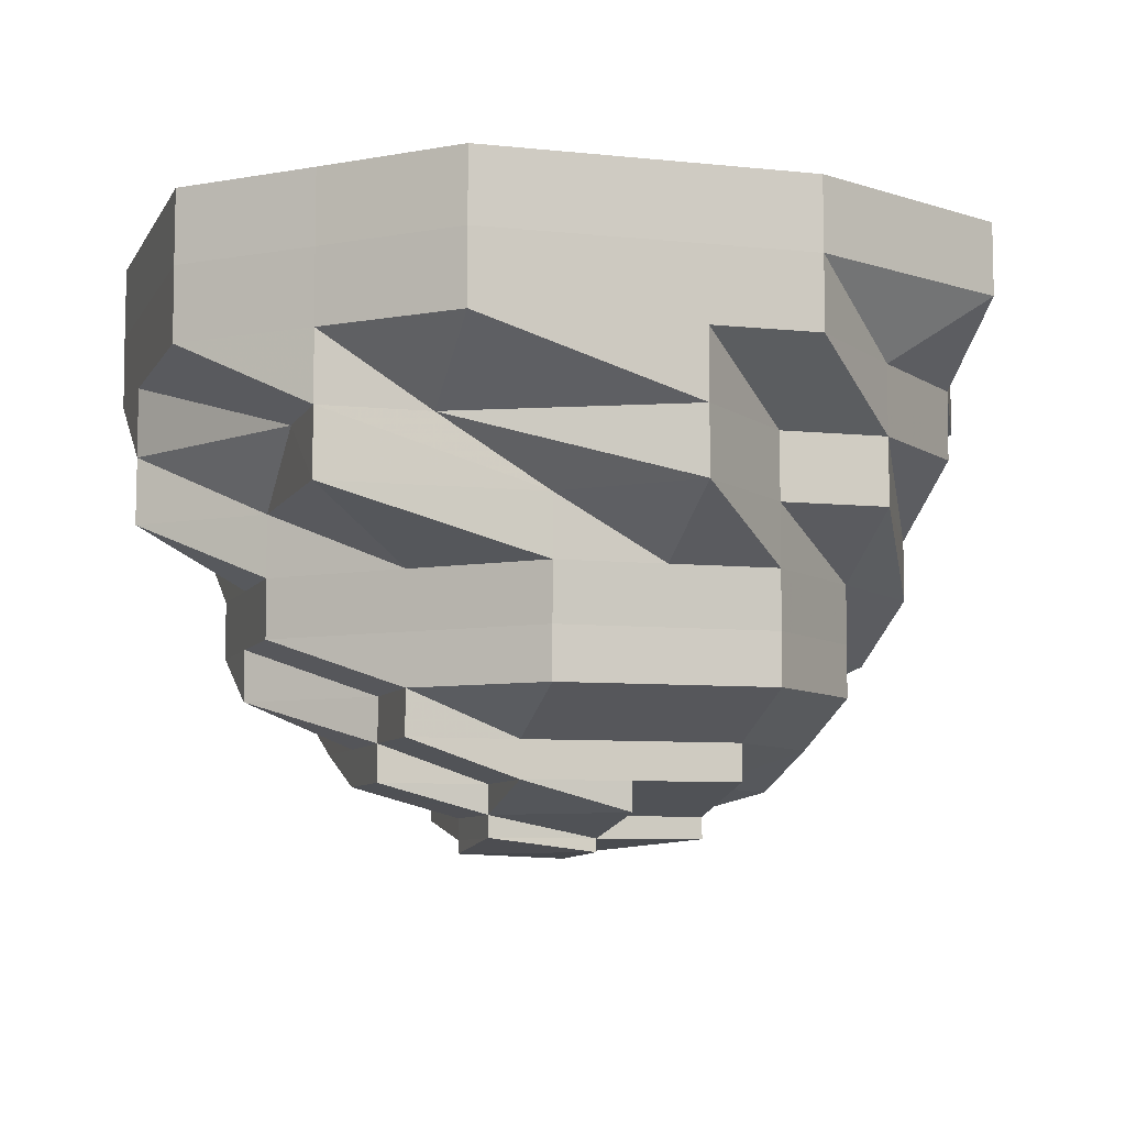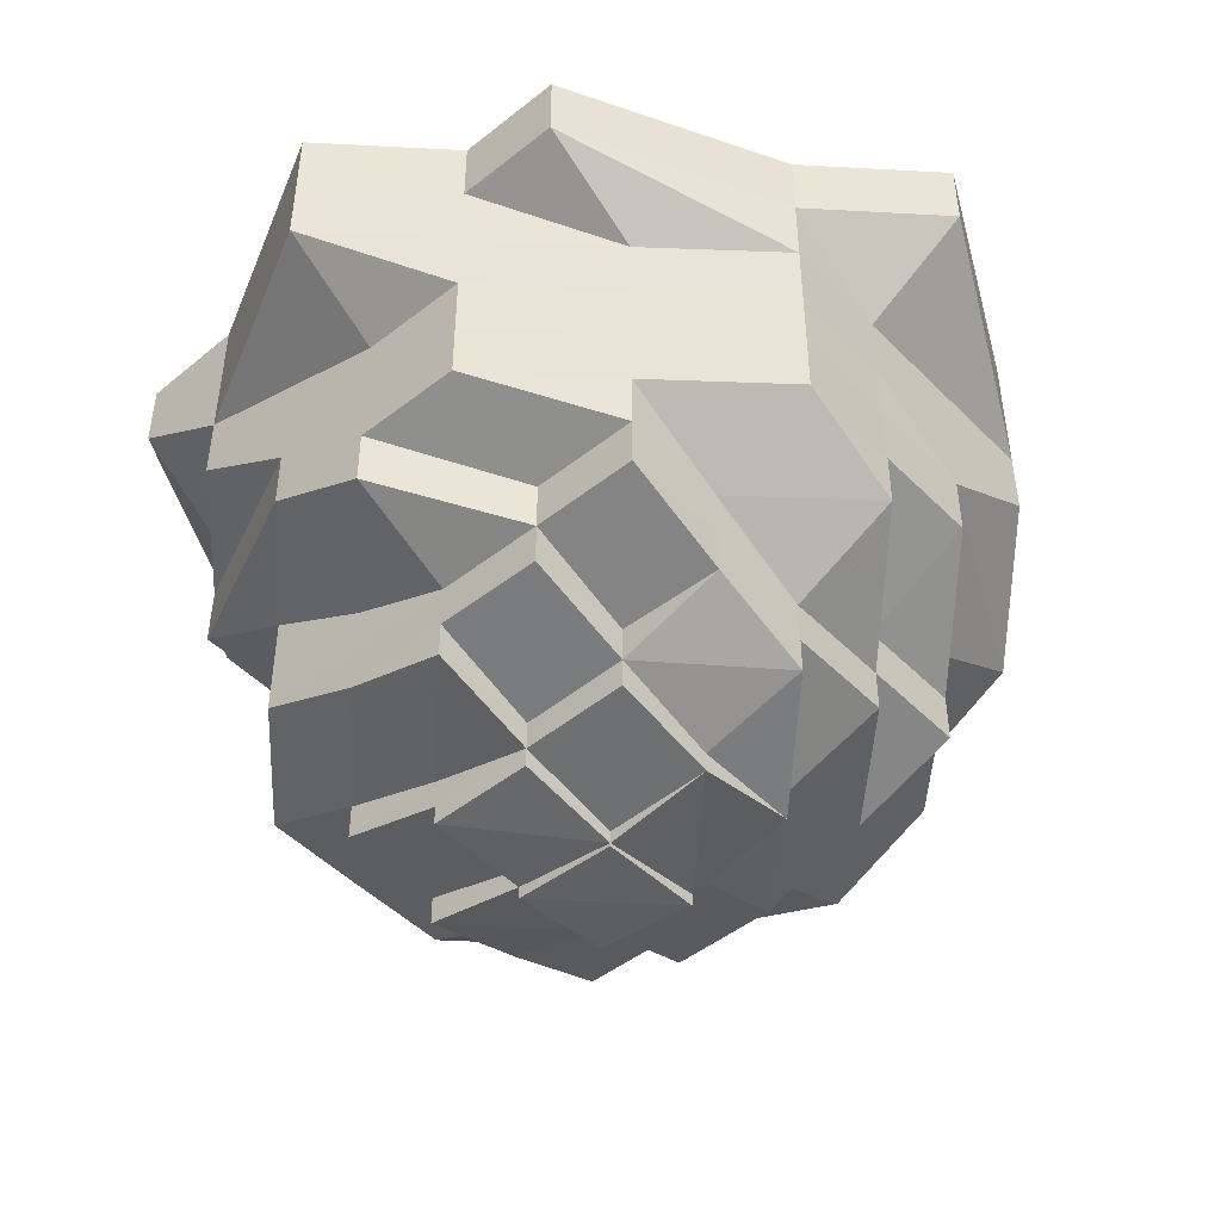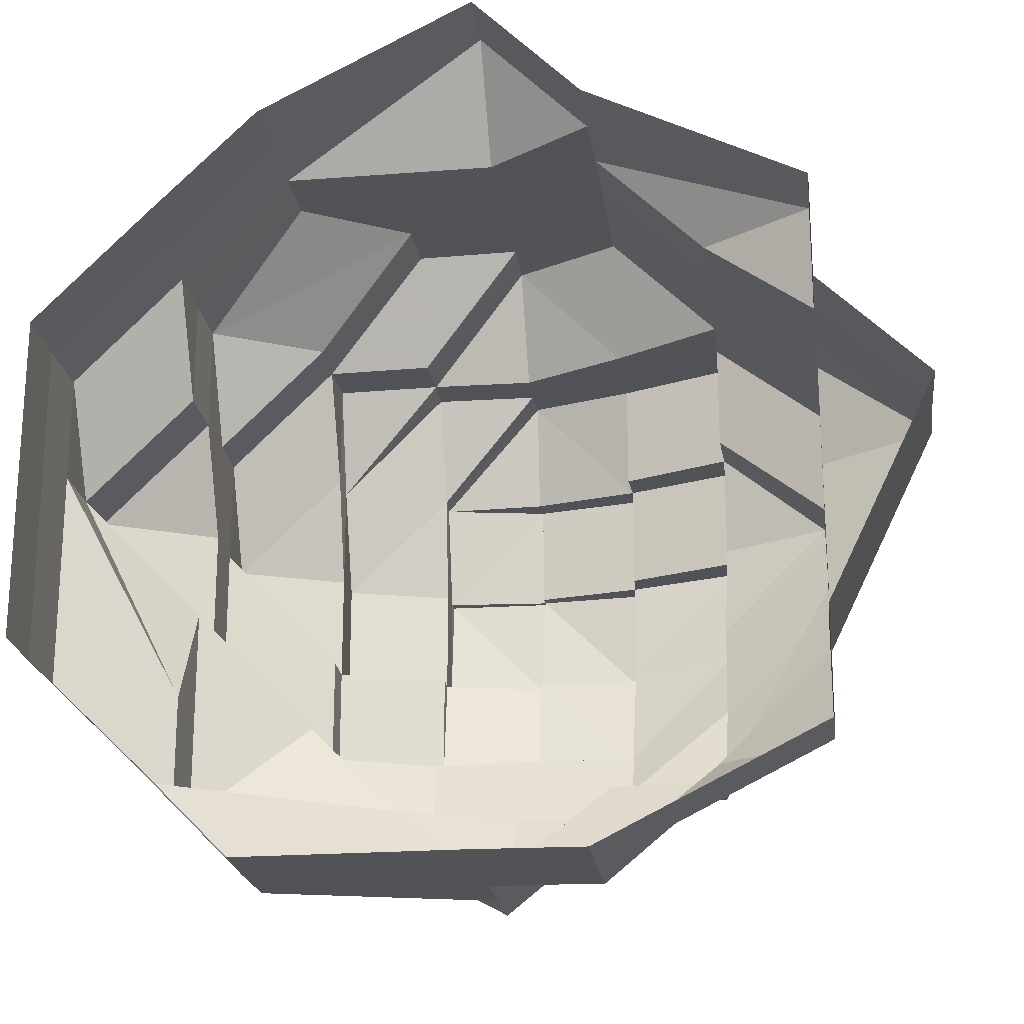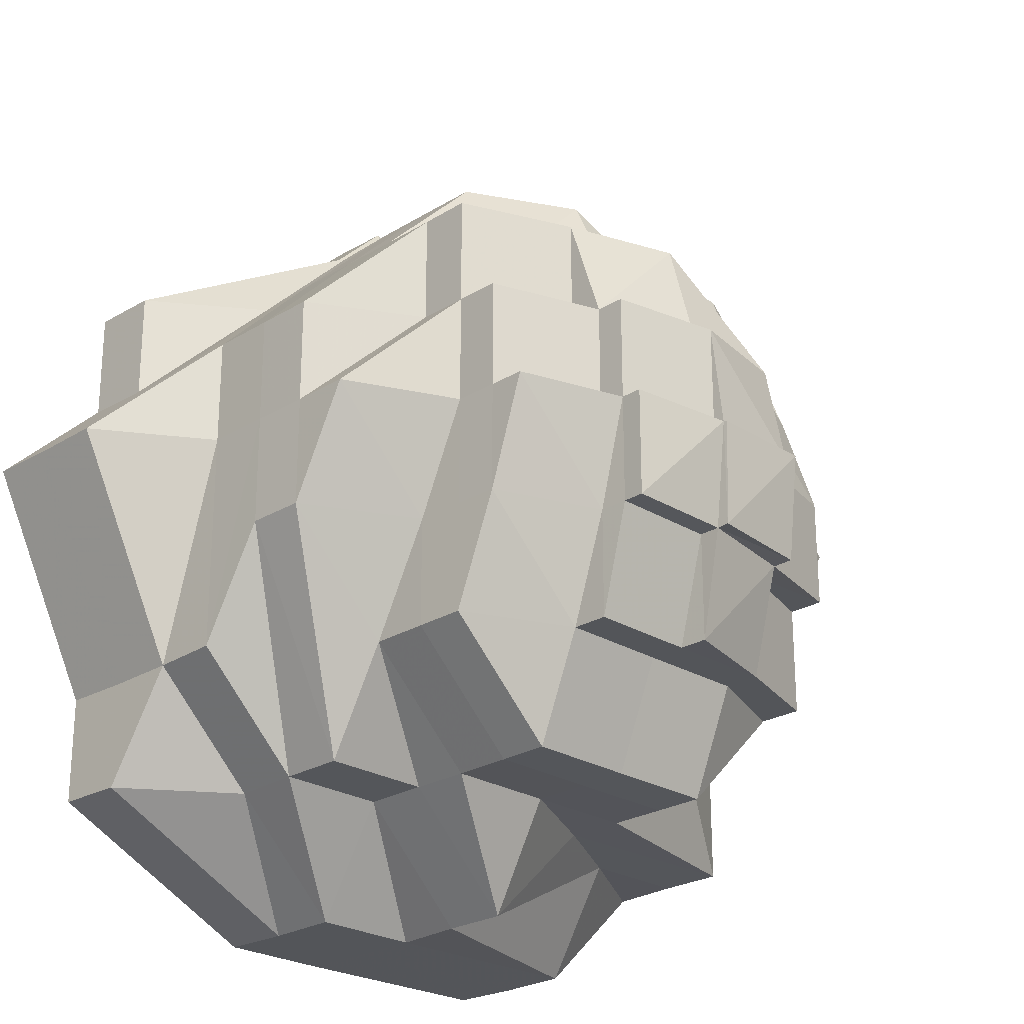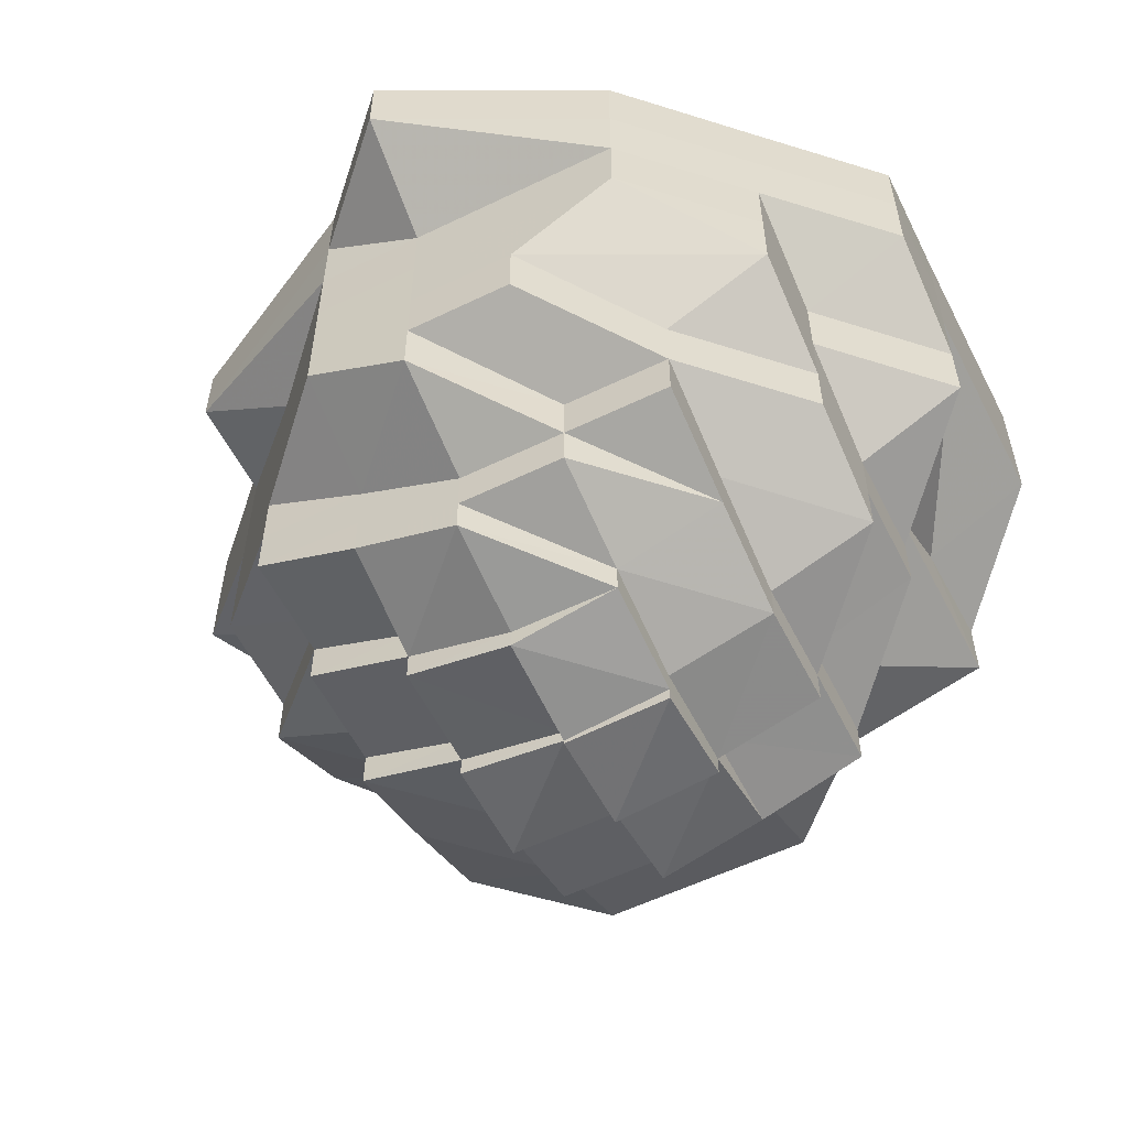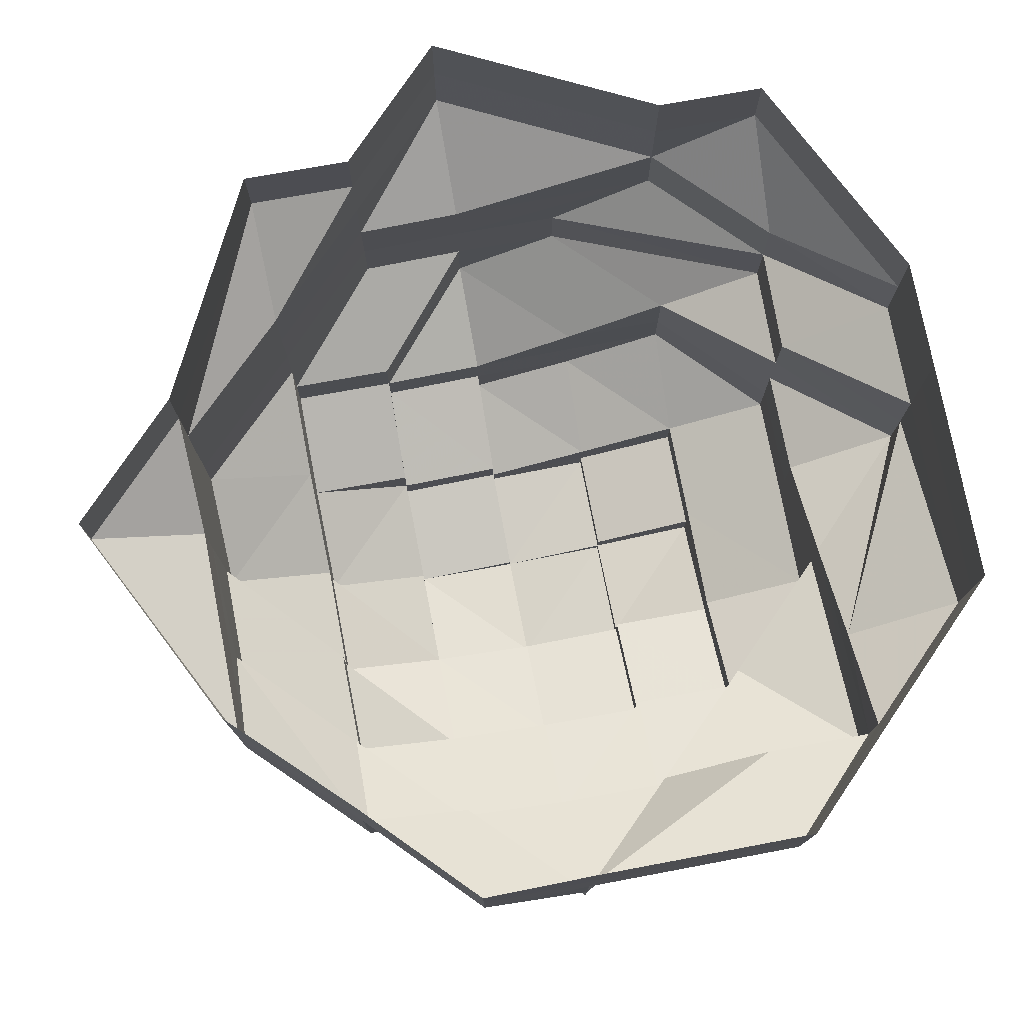
<metadata>
{"format":"obj","ext":"obj","renderer":"f3d","projection":"perspective","resolution":1024,"background":"white","views":[{"elev":-7.3,"azim":-17.1,"up":"+Z"},{"elev":-47.5,"azim":131.7,"up":"+Z"},{"elev":-21.4,"azim":7.7,"up":"+Y"},{"elev":-24.6,"azim":135.4,"up":"+Y"},{"elev":-56.6,"azim":-153.3,"up":"+Z"},{"elev":77.0,"azim":-100.7,"up":"+Z"}]}
</metadata>
<code>
o 31328
v 2212 1876 15.37
v 2212 1876 15.37
v 2212 1876 15.36
v 2212 1876 15.36
v 2212 1876 15.37
v 2212 1876 15.36
v 2212 1876 15.37
v 2212 1876 15.36
v 2212 1876 15.37
v 2212 1876 15.36
v 2212 1876 15.37
v 2212 1876 15.35
v 2212 1876 15.36
v 2212 1876 15.37
v 2212 1876 15.35
v 2212 1876 15.35
v 2213 1876 15.36
v 2213 1876 15.37
v 2213 1876 15.35
v 2212 1876 15.35
v 2213 1876 15.36
v 2213 1876 15.37
v 2213 1876 15.35
v 2213 1876 15.36
v 2213 1876 15.37
v 2213 1876 15.35
v 2213 1876 15.36
v 2213 1876 15.37
v 2213 1876 15.35
v 2213 1876 15.36
v 2213 1876 15.37
v 2213 1876 15.35
v 2213 1876 15.36
v 2213 1876 15.37
v 2213 1876 15.35
v 2213 1876 15.36
v 2213 1876 15.37
v 2213 1876 15.35
v 2213 1876 15.36
v 2213 1876 15.37
v 2213 1876 15.35
v 2213 1876 15.36
v 2213 1876 15.37
v 2213 1876 15.35
v 2212 1876 15.36
v 2212 1876 15.35
v 2212 1876 15.35
v 2212 1876 15.35
v 2212 1876 15.35
v 2212 1876 15.35
v 2212 1876 15.35
v 2212 1876 15.35
v 2212 1876 15.35
v 2212 1876 15.34
v 2212 1876 15.35
v 2212 1876 15.34
v 2212 1876 15.35
v 2212 1876 15.34
v 2212 1876 15.34
v 2212 1876 15.35
v 2212 1876 15.34
v 2212 1876 15.34
v 2212 1876 15.34
v 2212 1876 15.34
v 2212 1876 15.34
v 2212 1876 15.34
v 2212 1876 15.33
v 2213 1876 15.34
v 2212 1876 15.33
v 2212 1876 15.33
v 2213 1876 15.33
v 2213 1876 15.34
v 2213 1876 15.33
v 2212 1876 15.35
v 2212 1876 15.34
v 2213 1876 15.32
v 2212 1876 15.33
v 2212 1876 15.33
v 2212 1876 15.32
v 2212 1876 15.33
v 2212 1876 15.34
v 2212 1876 15.33
v 2212 1876 15.32
v 2212 1876 15.32
v 2212 1876 15.32
v 2213 1876 15.32
v 2212 1876 15.32
v 2212 1876 15.33
v 2213 1876 15.32
v 2213 1876 15.32
v 2213 1876 15.31
v 2213 1876 15.31
v 2213 1876 15.31
v 2213 1876 15.31
v 2213 1876 15.31
v 2213 1876 15.32
v 2213 1876 15.32
v 2213 1876 15.32
v 2213 1876 15.32
v 2213 1876 15.32
v 2213 1876 15.32
v 2213 1876 15.32
v 2213 1876 15.32
v 2212 1876 15.32
v 2213 1876 15.32
v 2212 1876 15.33
v 2213 1876 15.32
v 2213 1876 15.32
v 2213 1876 15.32
v 2213 1876 15.32
v 2213 1876 15.32
v 2213 1876 15.32
v 2213 1876 15.32
v 2213 1876 15.31
v 2213 1876 15.33
v 2213 1876 15.32
v 2213 1876 15.31
v 2213 1876 15.32
v 2213 1876 15.31
v 2213 1876 15.32
v 2213 1876 15.33
v 2213 1876 15.33
v 2213 1876 15.34
v 2213 1876 15.33
v 2213 1876 15.33
v 2213 1876 15.32
v 2213 1876 15.34
v 2213 1876 15.34
v 2212 1876 15.35
v 2213 1876 15.35
v 2213 1876 15.34
v 2213 1876 15.35
v 2213 1876 15.35
v 2213 1876 15.34
v 2213 1876 15.34
v 2213 1876 15.33
v 2213 1876 15.35
v 2213 1876 15.34
v 2213 1876 15.35
v 2213 1876 15.34
v 2213 1876 15.34
v 2213 1876 15.34
v 2213 1876 15.35
v 2213 1876 15.34
v 2213 1876 15.34
v 2213 1876 15.35
v 2213 1876 15.34
v 2213 1876 15.34
v 2213 1876 15.33
v 2213 1876 15.35
v 2213 1876 15.34
v 2213 1876 15.34
v 2213 1876 15.33
v 2213 1876 15.33
v 2213 1876 15.33
v 2213 1876 15.33
v 2213 1876 15.33
v 2213 1876 15.33
v 2213 1876 15.33
v 2213 1876 15.33
v 2213 1876 15.33
v 2213 1876 15.32
v 2213 1876 15.33
v 2213 1876 15.33
v 2213 1876 15.33
v 2213 1876 15.32
v 2213 1876 15.33
v 2213 1876 15.32
v 2213 1876 15.32
v 2213 1876 15.32
v 2213 1876 15.32
v 2213 1876 15.32
v 2213 1876 15.32
v 2213 1876 15.31
v 2213 1876 15.31
v 2213 1876 15.31
v 2213 1876 15.31
v 2213 1876 15.31
v 2213 1876 15.31
v 2213 1876 15.31
v 2213 1876 15.31
v 2213 1876 15.32
v 2213 1876 15.32
v 2213 1876 15.32
v 2213 1876 15.32
v 2213 1876 15.32
v 2213 1876 15.32
v 2213 1876 15.32
v 2213 1876 15.32
v 2213 1876 15.31
v 2213 1876 15.31
v 2213 1876 15.32
v 2213 1876 15.32
v 2213 1876 15.31
v 2213 1876 15.32
v 2213 1876 15.33
v 2213 1876 15.32
v 2213 1876 15.33
v 2213 1876 15.33
v 2213 1876 15.32
v 2213 1876 15.33
v 2213 1876 15.33
v 2212 1876 15.32
v 2212 1876 15.33
v 2212 1876 15.32
v 2212 1876 15.32
v 2213 1876 15.32
v 2213 1876 15.31
v 2212 1876 15.32
v 2213 1876 15.31
v 2213 1876 15.31
v 2212 1876 15.32
v 2212 1876 15.32
v 2212 1876 15.33
v 2212 1876 15.33
v 2212 1876 15.32
v 2212 1876 15.33
v 2212 1876 15.33
v 2212 1876 15.34
v 2213 1876 15.34
v 2212 1876 15.34
v 2213 1876 15.34
v 2212 1876 15.35
v 2213 1876 15.33
v 2213 1876 15.35
v 2213 1876 15.34
v 2213 1876 15.34
v 2212 1876 15.33
v 2212 1876 15.33
v 2213 1876 15.32
v 2213 1876 15.33
v 2213 1876 15.32
v 2213 1876 15.32
v 2213 1876 15.33
v 2213 1876 15.32
v 2213 1876 15.32
v 2213 1876 15.32
v 2213 1876 15.32
v 2213 1876 15.32
v 2213 1876 15.32
v 2213 1876 15.32
v 2213 1876 15.32
v 2213 1876 15.32
v 2213 1876 15.32
v 2213 1876 15.32
v 2213 1876 15.32
v 2213 1876 15.32
v 2213 1876 15.32
v 2213 1876 15.32
v 2213 1876 15.32
v 2213 1876 15.32
v 2213 1876 15.32
v 2213 1876 15.32
v 2213 1876 15.32
v 2213 1876 15.32
v 2212 1876 15.32
v 2213 1876 15.32
v 2213 1876 15.32
v 2212 1876 15.32
v 2212 1876 15.32
v 2213 1876 15.32
v 2213 1876 15.32
v 2213 1876 15.32
v 2213 1876 15.32
v 2213 1876 15.32
v 2213 1876 15.32
v 2213 1876 15.31
v 2213 1876 15.31
v 2213 1876 15.32
v 2213 1876 15.31
v 2213 1876 15.31
v 2213 1876 15.31
v 2213 1876 15.31
v 2213 1876 15.31
v 2213 1876 15.31
v 2213 1876 15.31
v 2213 1876 15.31
v 2213 1876 15.31
v 2213 1876 15.31
v 2213 1876 15.31
v 2213 1876 15.31
v 2213 1876 15.31
v 2213 1876 15.31
v 2213 1876 15.31
v 2213 1876 15.31
f 1 2 3
f 3 2 4
f 2 5 4
f 6 1 3
f 7 1 6
f 4 5 8
f 5 9 8
f 10 7 6
f 11 7 10
f 6 3 12
f 13 11 10
f 14 11 13
f 10 6 15
f 15 6 12
f 13 10 16
f 16 10 15
f 17 14 13
f 18 14 17
f 19 13 16
f 17 13 19
f 15 12 20
f 21 18 17
f 22 18 21
f 23 17 19
f 21 17 23
f 24 22 21
f 25 22 24
f 26 21 23
f 24 21 26
f 27 25 24
f 28 25 27
f 29 24 26
f 27 24 29
f 30 28 27
f 31 28 30
f 32 27 29
f 30 27 32
f 33 31 30
f 34 31 33
f 35 30 32
f 33 30 35
f 36 34 33
f 37 34 36
f 38 33 35
f 36 33 38
f 39 37 36
f 40 37 39
f 41 36 38
f 39 36 41
f 42 40 39
f 43 40 42
f 44 39 41
f 42 39 44
f 45 43 42
f 9 43 45
f 8 9 45
f 45 42 46
f 46 42 44
f 8 45 47
f 47 45 46
f 48 8 47
f 4 8 48
f 47 46 49
f 50 4 48
f 3 4 50
f 12 3 50
f 50 48 51
f 12 50 52
f 52 50 51
f 20 12 52
f 53 52 54
f 48 47 55
f 51 48 55
f 55 47 49
f 52 51 56
f 57 55 58
f 59 52 56
f 56 60 61
f 55 49 62
f 63 55 62
f 56 63 64
f 59 56 65
f 65 56 64
f 64 63 66
f 63 62 66
f 65 64 67
f 68 59 65
f 64 66 69
f 67 64 69
f 67 69 70
f 71 65 67
f 68 65 71
f 72 59 68
f 71 67 73
f 73 67 70
f 72 74 75
f 73 70 76
f 70 69 77
f 78 77 79
f 69 80 77
f 69 66 80
f 66 81 80
f 66 62 81
f 77 80 82
f 77 82 83
f 84 77 83
f 84 85 86
f 83 82 87
f 80 88 82
f 80 81 88
f 89 86 90
f 91 90 92
f 93 92 94
f 95 96 93
f 96 97 98
f 99 100 93
f 101 89 99
f 102 89 100
f 103 76 89
f 76 104 105
f 76 106 104
f 107 76 103
f 108 107 103
f 107 73 76
f 108 109 110
f 111 107 112
f 113 110 114
f 115 73 107
f 116 113 117
f 117 118 119
f 115 71 73
f 120 115 107
f 121 71 115
f 121 68 71
f 122 115 120
f 122 121 115
f 123 68 121
f 123 72 68
f 124 121 122
f 124 123 121
f 125 122 120
f 125 124 122
f 126 125 120
f 127 123 124
f 128 72 123
f 127 128 123
f 128 129 72
f 129 20 72
f 129 15 20
f 16 15 129
f 130 16 129
f 130 129 128
f 19 16 130
f 131 128 127
f 131 130 128
f 132 19 130
f 132 130 131
f 23 19 132
f 133 23 132
f 26 23 133
f 134 132 131
f 133 132 134
f 135 131 127
f 134 131 135
f 135 127 136
f 136 127 124
f 136 124 125
f 137 26 133
f 29 26 137
f 138 133 134
f 137 133 138
f 139 29 137
f 32 29 139
f 140 137 138
f 139 137 140
f 138 134 141
f 141 134 135
f 140 138 142
f 142 138 141
f 143 32 139
f 35 32 143
f 144 139 140
f 143 139 144
f 145 140 142
f 144 140 145
f 146 35 143
f 38 35 146
f 147 143 144
f 146 143 147
f 148 144 145
f 147 144 148
f 148 145 149
f 150 38 146
f 41 38 150
f 151 146 147
f 150 146 151
f 152 147 148
f 151 147 152
f 153 148 149
f 152 148 153
f 149 145 154
f 145 142 154
f 153 149 155
f 156 154 157
f 154 142 158
f 142 141 158
f 154 158 159
f 160 154 159
f 160 161 162
f 159 158 163
f 158 141 164
f 158 164 163
f 141 135 164
f 164 135 136
f 165 163 166
f 164 136 167
f 163 164 167
f 167 136 125
f 163 167 168
f 169 163 168
f 167 125 126
f 168 167 126
f 169 170 171
f 172 171 173
f 172 173 174
f 175 174 176
f 177 178 176
f 179 180 176
f 181 182 180
f 183 184 178
f 183 185 184
f 186 162 185
f 187 188 183
f 187 186 188
f 189 187 183
f 189 183 190
f 191 189 190
f 192 186 187
f 193 189 191
f 194 193 191
f 195 187 189
f 193 195 189
f 195 192 187
f 192 155 186
f 155 196 197
f 155 198 196
f 199 155 192
f 199 153 155
f 200 192 195
f 200 199 192
f 201 153 199
f 201 152 153
f 202 199 200
f 202 201 199
f 203 200 195
f 203 202 200
f 204 202 205
f 206 203 195
f 206 195 193
f 100 206 193
f 207 193 208
f 209 206 207
f 208 210 211
f 87 203 206
f 212 87 209
f 213 87 206
f 87 214 203
f 82 214 87
f 82 88 214
f 214 215 216
f 214 217 215
f 88 218 214
f 88 219 218
f 81 219 88
f 219 220 218
f 81 221 219
f 62 221 81
f 62 49 221
f 221 222 219
f 219 222 220
f 49 223 221
f 221 223 222
f 49 46 223
f 46 44 223
f 218 220 224
f 223 44 225
f 223 225 222
f 44 41 225
f 225 41 150
f 222 225 226
f 225 150 226
f 222 226 220
f 226 150 151
f 220 226 227
f 226 151 227
f 220 227 224
f 227 151 152
f 227 152 201
f 224 227 201
f 224 201 202
f 228 224 202
f 229 224 204
f 230 231 232
f 233 234 235
f 236 235 237
f 238 239 240
f 241 240 242
f 243 244 245
f 246 245 247
f 248 126 249
f 249 250 116
f 126 120 250
f 251 126 250
f 252 250 113
f 250 253 118
f 250 254 253
f 255 256 257
f 258 259 260
f 261 260 262
f 263 264 265
f 266 265 267
f 268 269 270
f 271 272 273
f 274 273 275
f 276 277 273
f 278 277 279
f 280 279 275
f 281 276 280
f 282 283 275
f 284 285 283

</code>
